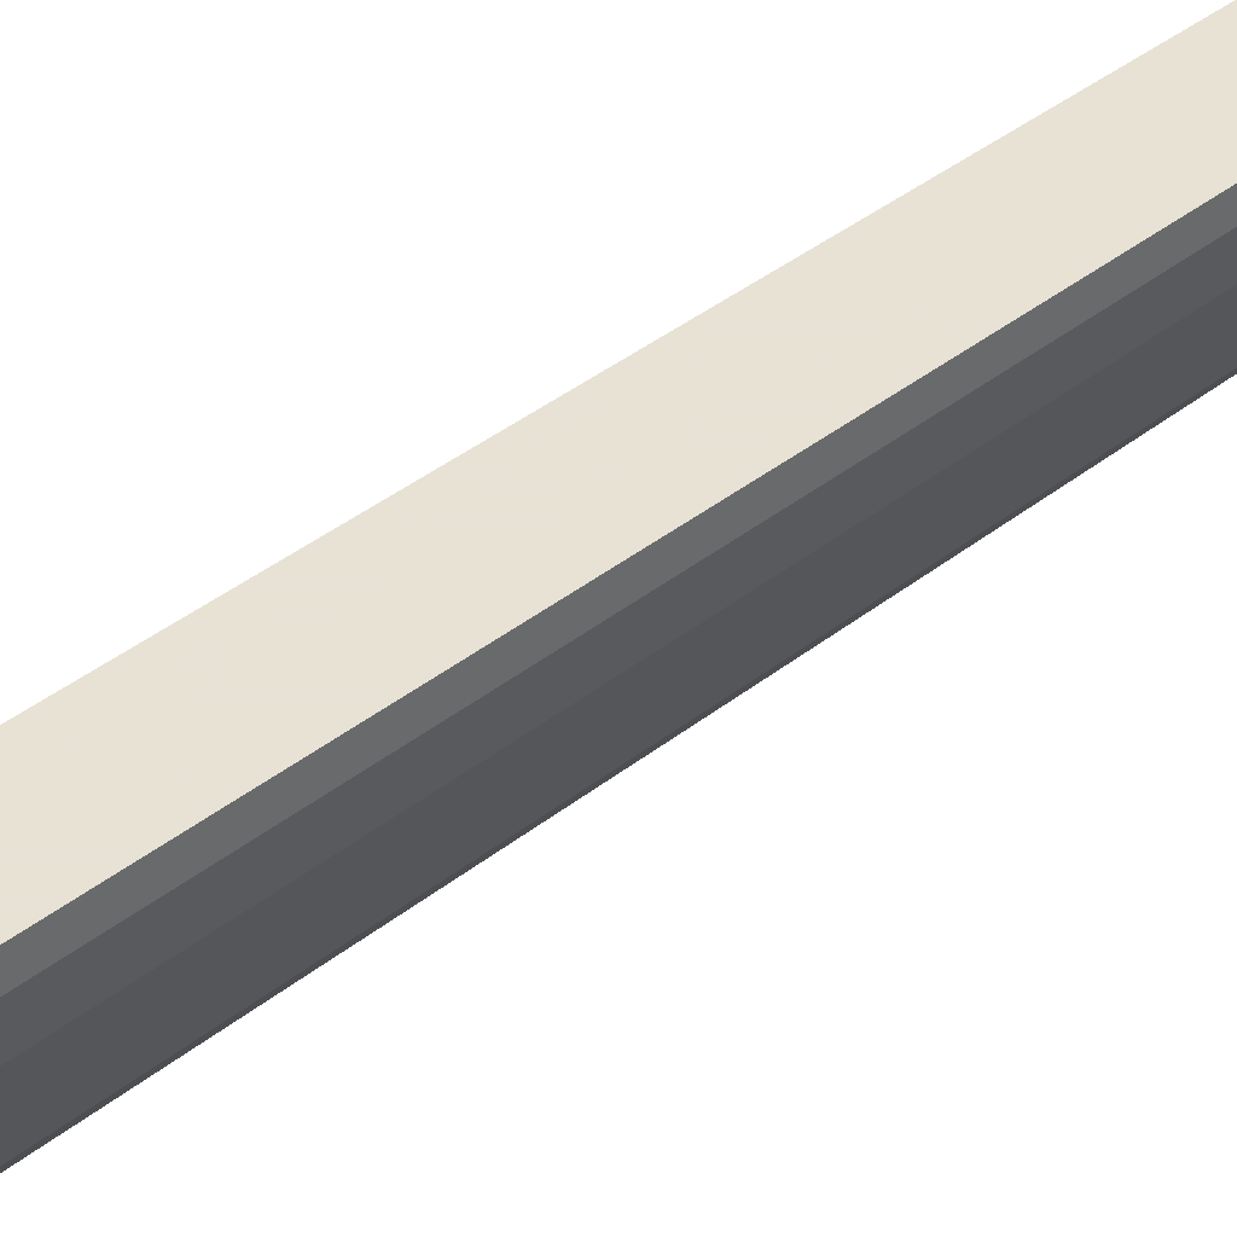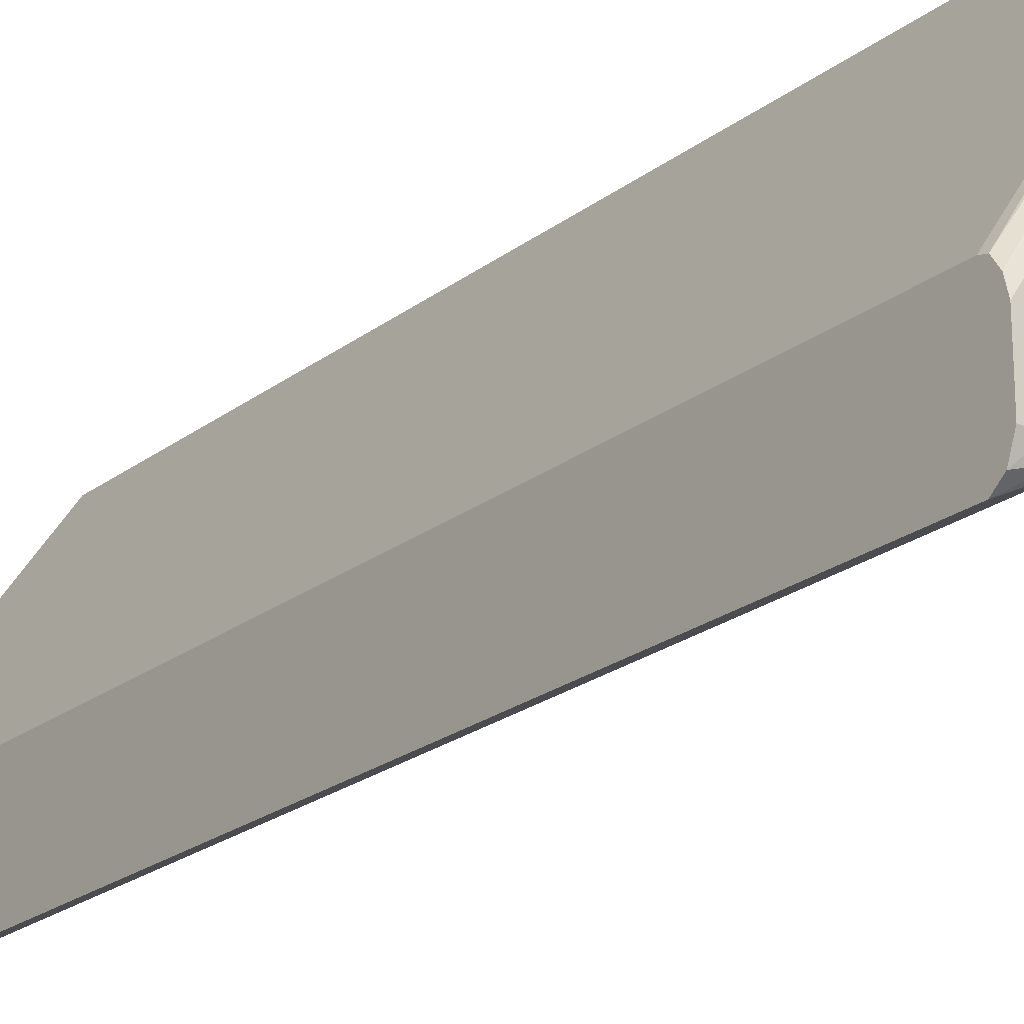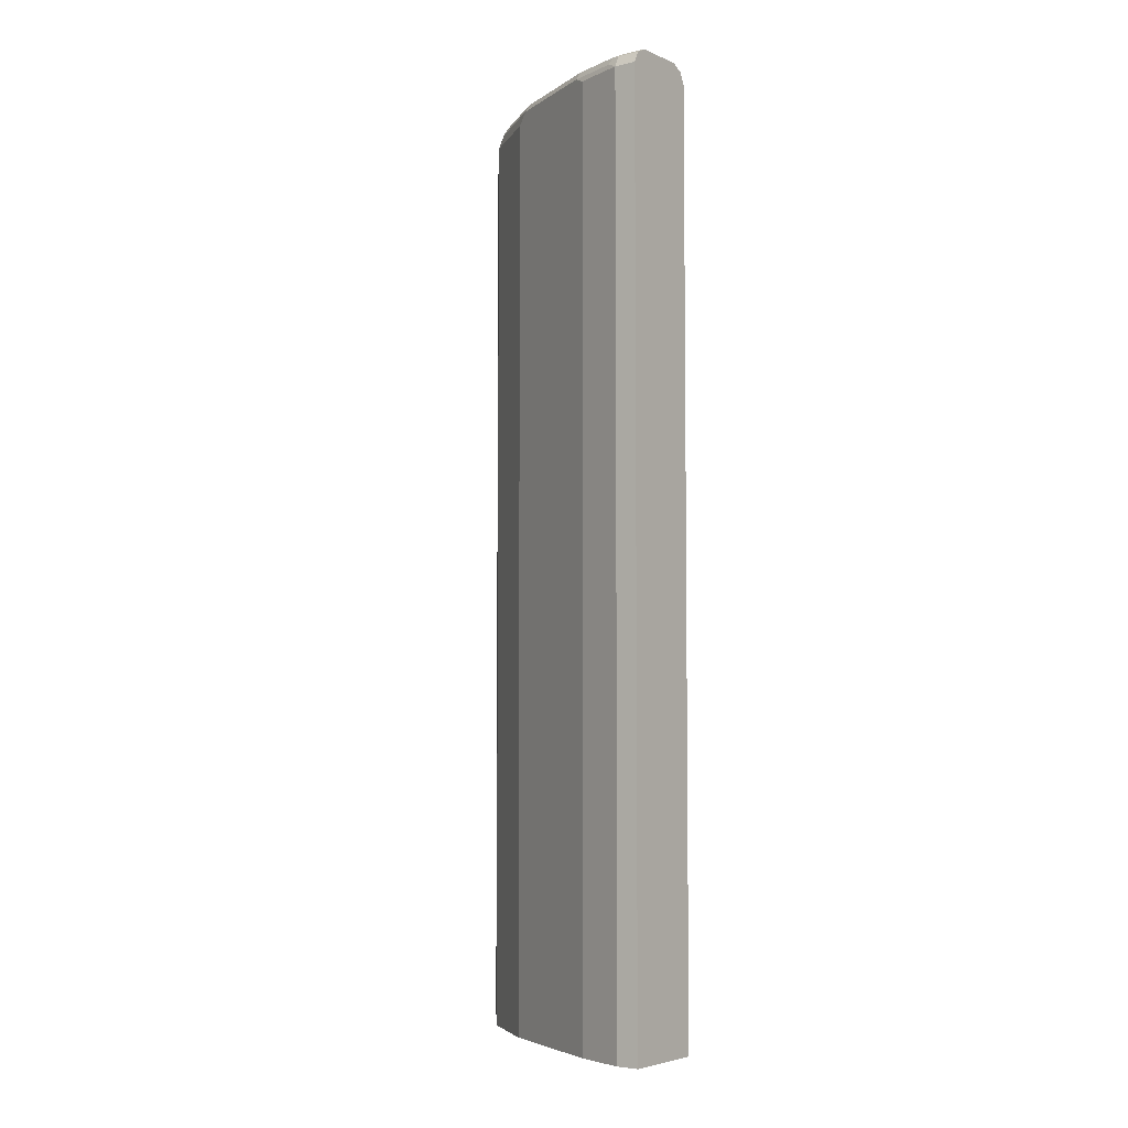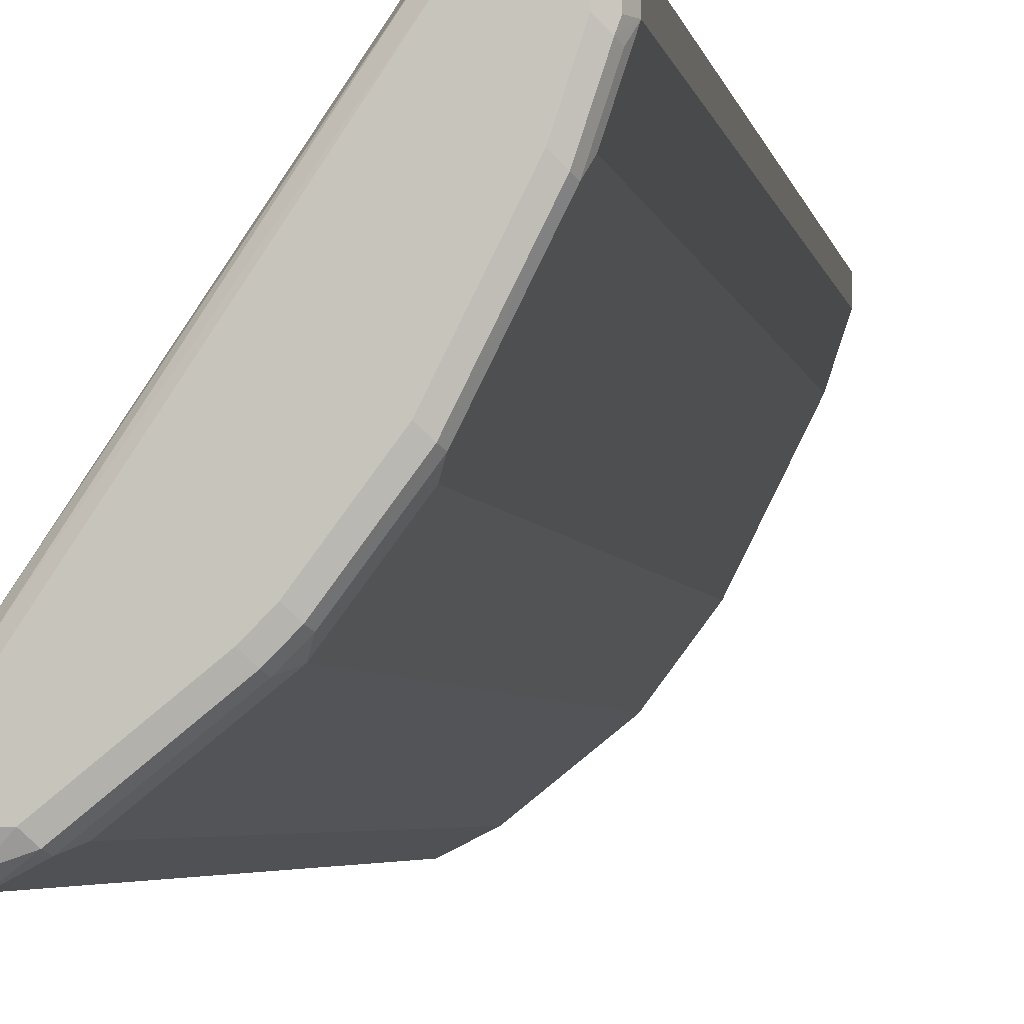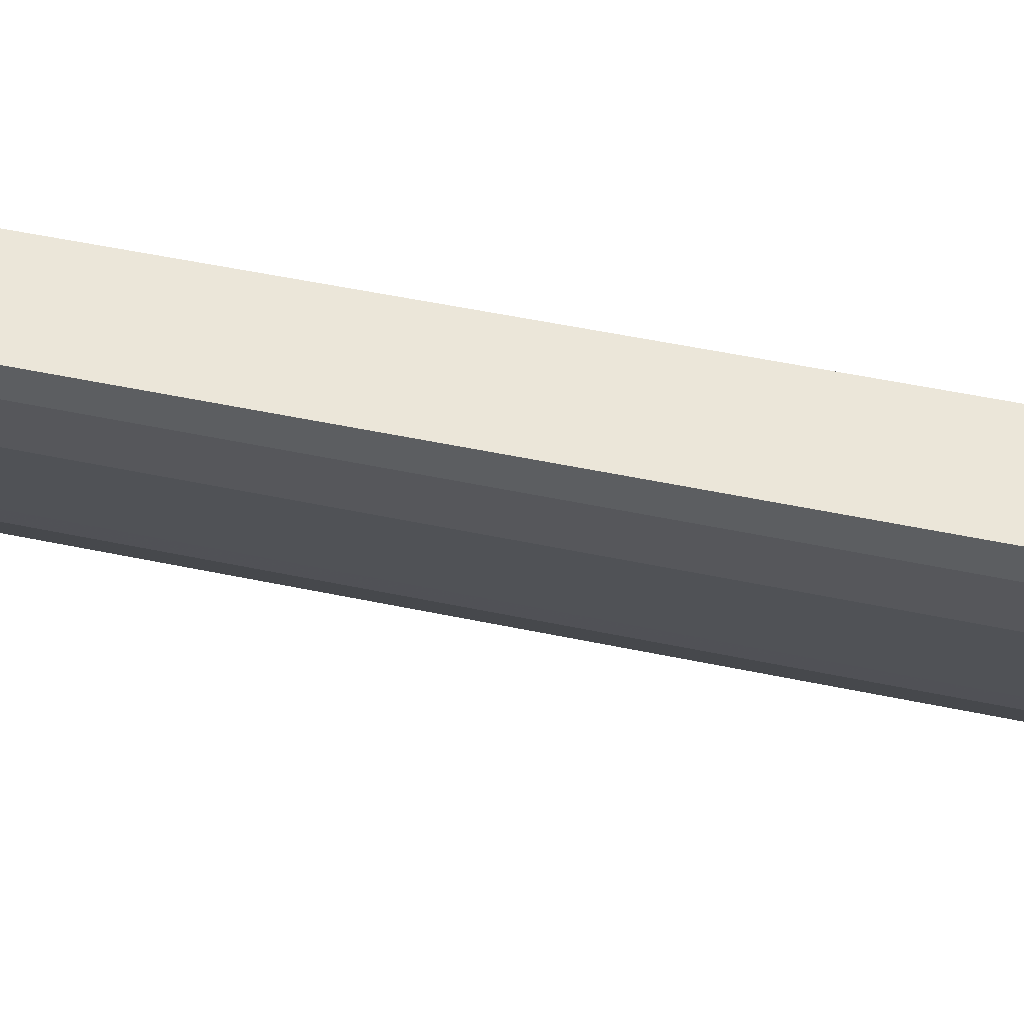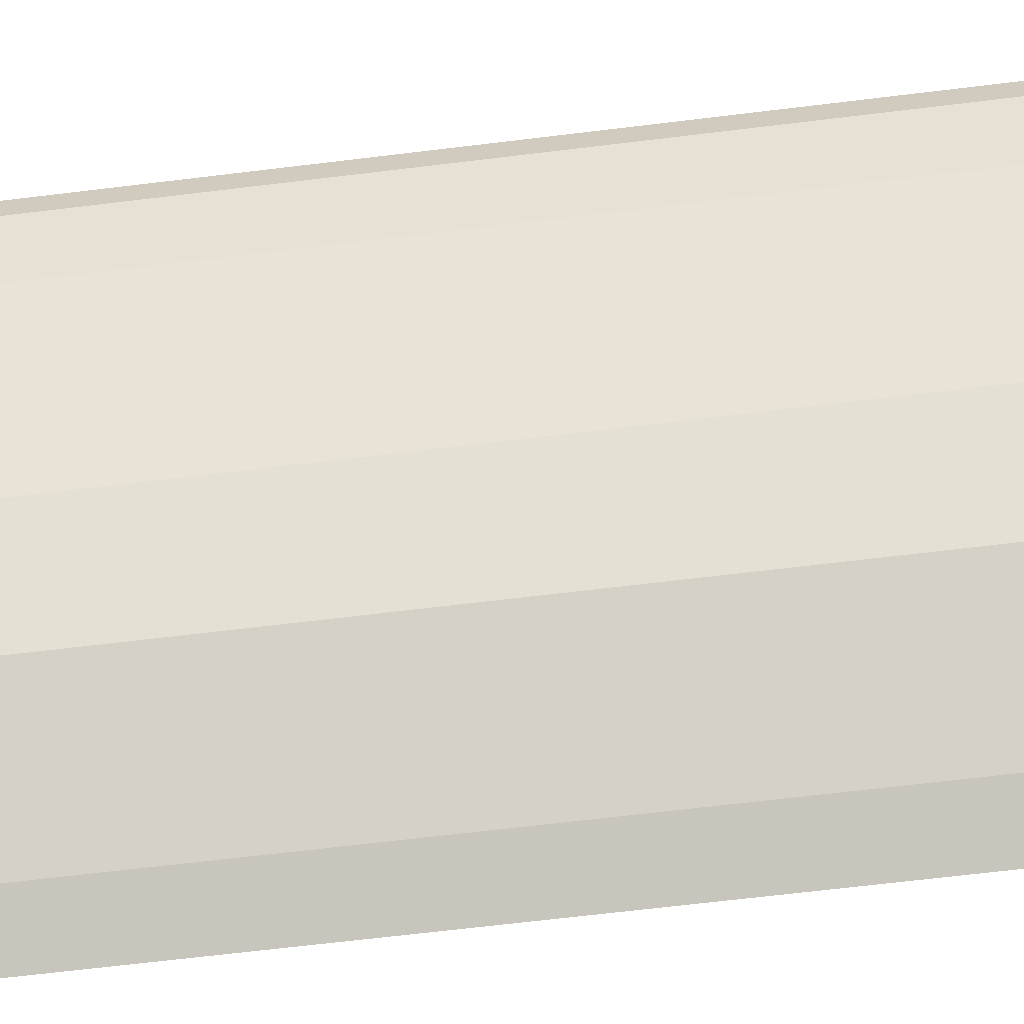
<metadata>
{"format":"obj","ext":"obj","renderer":"f3d","projection":"perspective","resolution":1024,"background":"white","views":[{"elev":40.6,"azim":-133.8,"up":"+Z"},{"elev":-22.4,"azim":142.4,"up":"+Z"},{"elev":-4.7,"azim":-53.6,"up":"+Y"},{"elev":-4.0,"azim":-170.4,"up":"+Z"},{"elev":47.0,"azim":-76.2,"up":"+Z"},{"elev":-64.5,"azim":-82.9,"up":"+Z"}]}
</metadata>
<code>
v -0.4625 0.5514 0.1658
v -0.5159 0.5514 0.1658
v -0.4506 0.5455 0.1658
v -0.2669 0.5478 -0.1102
v -0.2669 0.5514 -0.1245
v -0.5159 0.5514 0.1423
v -0.5277 0.5455 0.1658
v -0.4476 0.5393 0.1658
v -0.2669 0.5407 -0.09959
v -0.2669 0.5514 -0.1601
v -0.4981 0.5514 0.08893
v -0.5248 0.547 0.1334
v -0.5277 0.5455 0.1423
v -0.5337 0.5336 0.1658
v -0.4447 0.5336 0.1658
v -0.2669 0.5336 -0.09778
v -0.2669 0.5514 -0.1779
v -0.2846 0.5514 -0.1779
v -0.4625 0.5514 0.01776
v -0.4892 0.547 0.04445
v -0.507 0.547 0.08005
v -0.5277 0.5395 0.1304
v -0.5337 0.5336 0.1423
v -0.5337 -0.4455 0.1658
v -0.4443 -0.4455 0.1658
v -0.2773 -0.4455 -0.08164
v -0.2669 -0.4455 -0.0976
v -0.2669 0.5447 -0.1956
v -0.3736 0.5514 -0.1067
v -0.2935 0.547 -0.1867
v -0.3825 0.547 -0.1156
v -0.4447 0.5514 -0.0178
v -0.4536 0.547 -0.02665
v -0.4566 0.5395 -0.02962
v -0.4744 0.5395 0.005908
v -0.4921 0.5395 0.04147
v -0.5099 0.5395 0.07708
v -0.5159 0.5336 0.08893
v -0.5337 -0.4455 0.1423
v -0.2669 -0.4455 -0.2045
v -0.2669 0.5336 -0.2045
v -0.3914 0.5514 -0.08893
v -0.2965 0.5395 -0.1897
v -0.4003 0.547 -0.09781
v -0.3854 0.5395 -0.1186
v -0.4032 0.5395 -0.1008
v -0.3973 0.5276 -0.1126
v -0.4506 0.5276 -0.04148
v -0.4625 0.5336 -0.0178
v -0.4888 -0.4455 0.03477
v -0.5155 -0.4455 0.08813
v -0.5159 -0.4455 0.08893
v -0.3083 -0.4455 -0.1838
v -0.3083 0.5276 -0.1838
v -0.3973 -0.4455 -0.1126
v -0.4506 -0.4455 -0.04148
v -0.4621 -0.4455 -0.0186
f 24 55 53
f 30 45 31
f 30 43 45
f 30 41 43
f 29 31 42
f 28 41 30
f 24 26 25
f 24 27 26
f 24 40 27
f 24 53 40
f 24 56 55
f 20 34 35
f 24 50 57
f 24 51 50
f 24 52 51
f 24 39 52
f 23 52 39
f 23 38 52
f 23 37 38
f 22 37 23
f 20 37 21
f 20 36 37
f 20 35 36
f 24 57 56
f 31 44 42
f 48 56 57
f 32 42 44
f 20 33 34
f 47 56 48
f 47 55 56
f 47 53 55
f 47 54 53
f 45 47 46
f 45 54 47
f 44 45 46
f 43 54 45
f 41 54 43
f 40 54 41
f 40 53 54
f 38 51 52
f 38 50 51
f 36 50 38
f 36 38 37
f 35 50 36
f 35 49 50
f 34 44 46
f 34 49 35
f 34 48 49
f 34 47 48
f 34 46 47
f 33 44 34
f 32 44 33
f 31 45 44
f 20 32 33
f 4 28 17
f 18 31 29
f 4 9 16
f 3 9 4
f 3 8 9
f 2 13 7
f 2 6 13
f 1 6 2
f 1 11 6
f 1 19 11
f 1 32 19
f 1 42 32
f 1 29 42
f 4 16 27
f 1 18 29
f 1 5 10
f 1 4 5
f 1 3 4
f 1 8 3
f 1 15 8
f 1 25 15
f 1 24 25
f 1 14 24
f 1 7 14
f 1 2 7
f 48 57 49
f 1 10 18
f 19 32 20
f 4 27 40
f 4 41 28
f 18 30 31
f 18 28 30
f 17 28 18
f 16 26 27
f 15 26 16
f 15 25 26
f 14 39 24
f 14 23 39
f 12 23 13
f 12 22 23
f 12 37 22
f 4 40 41
f 12 21 37
f 11 19 20
f 10 17 18
f 9 15 16
f 8 15 9
f 7 23 14
f 7 13 23
f 6 12 13
f 6 21 12
f 6 11 21
f 4 10 5
f 4 17 10
f 11 20 21
f 49 57 50

</code>
